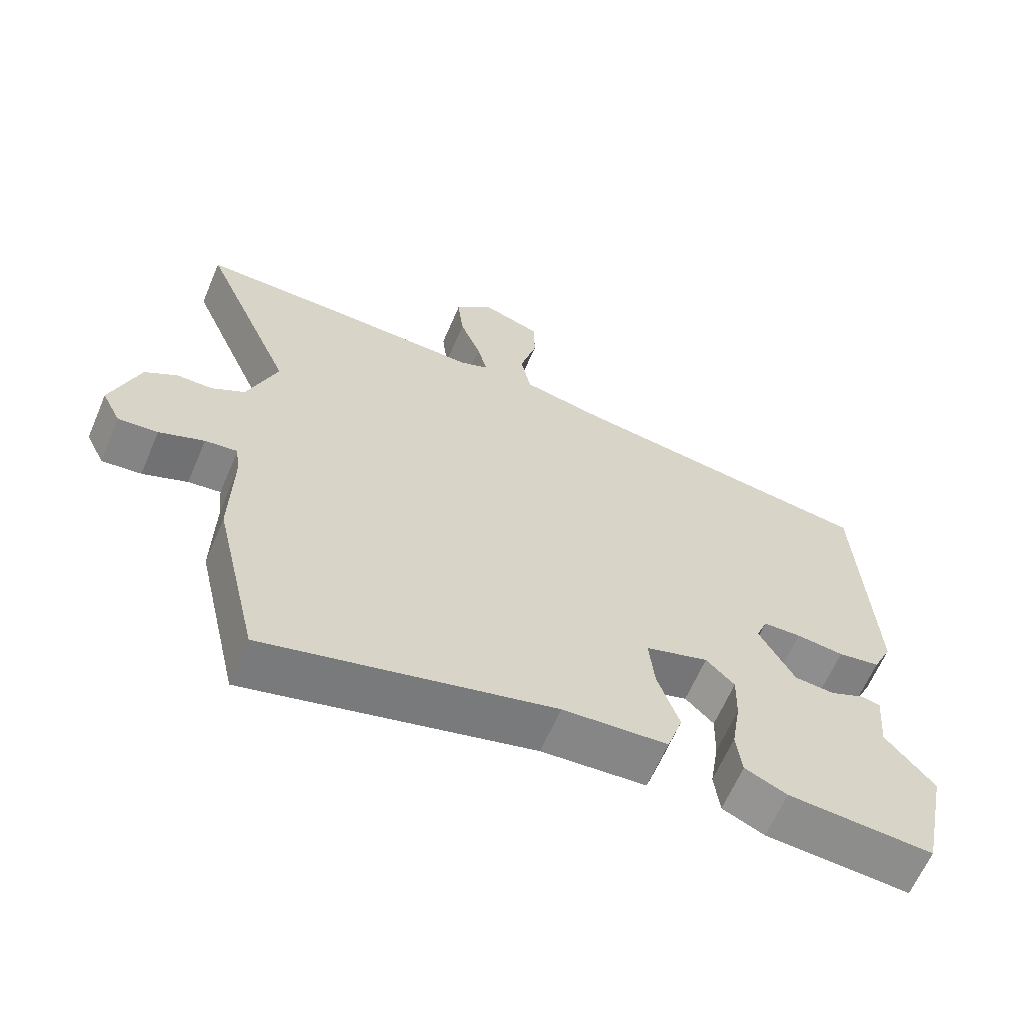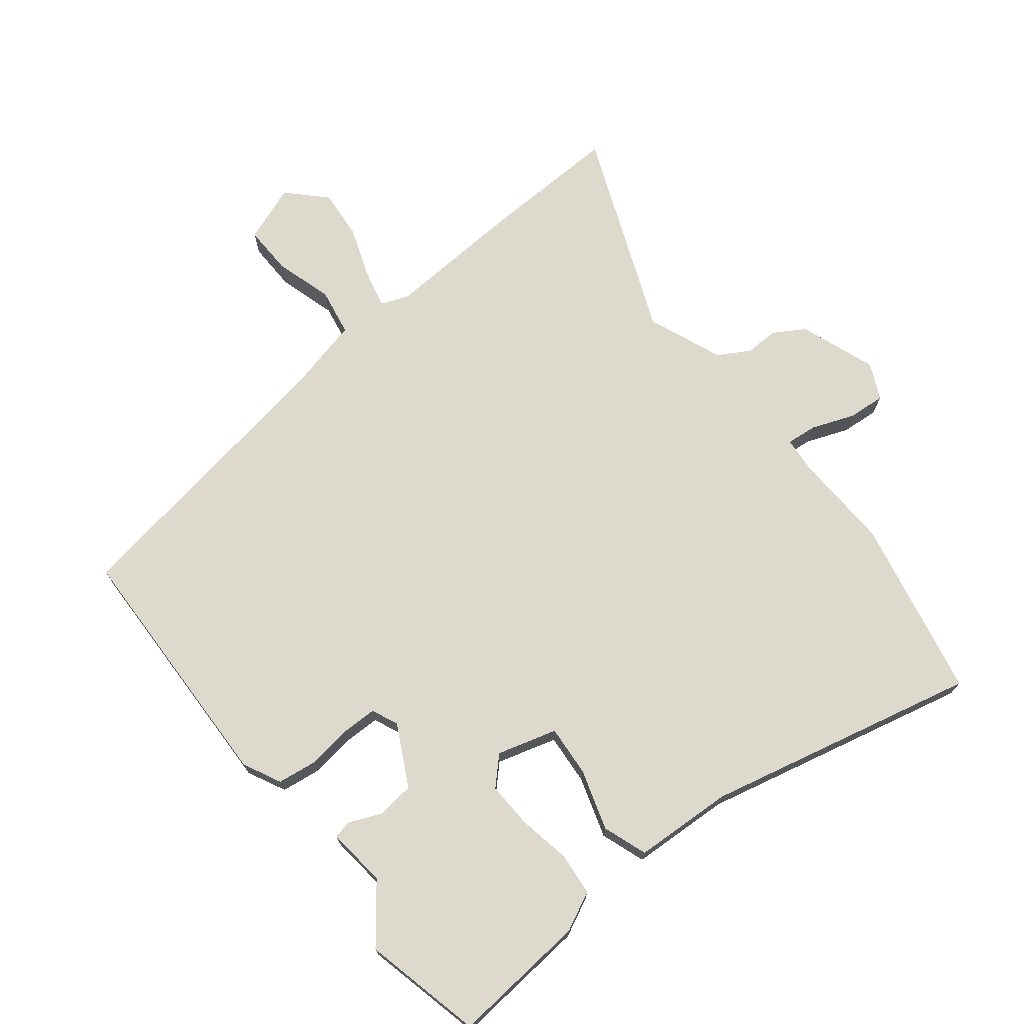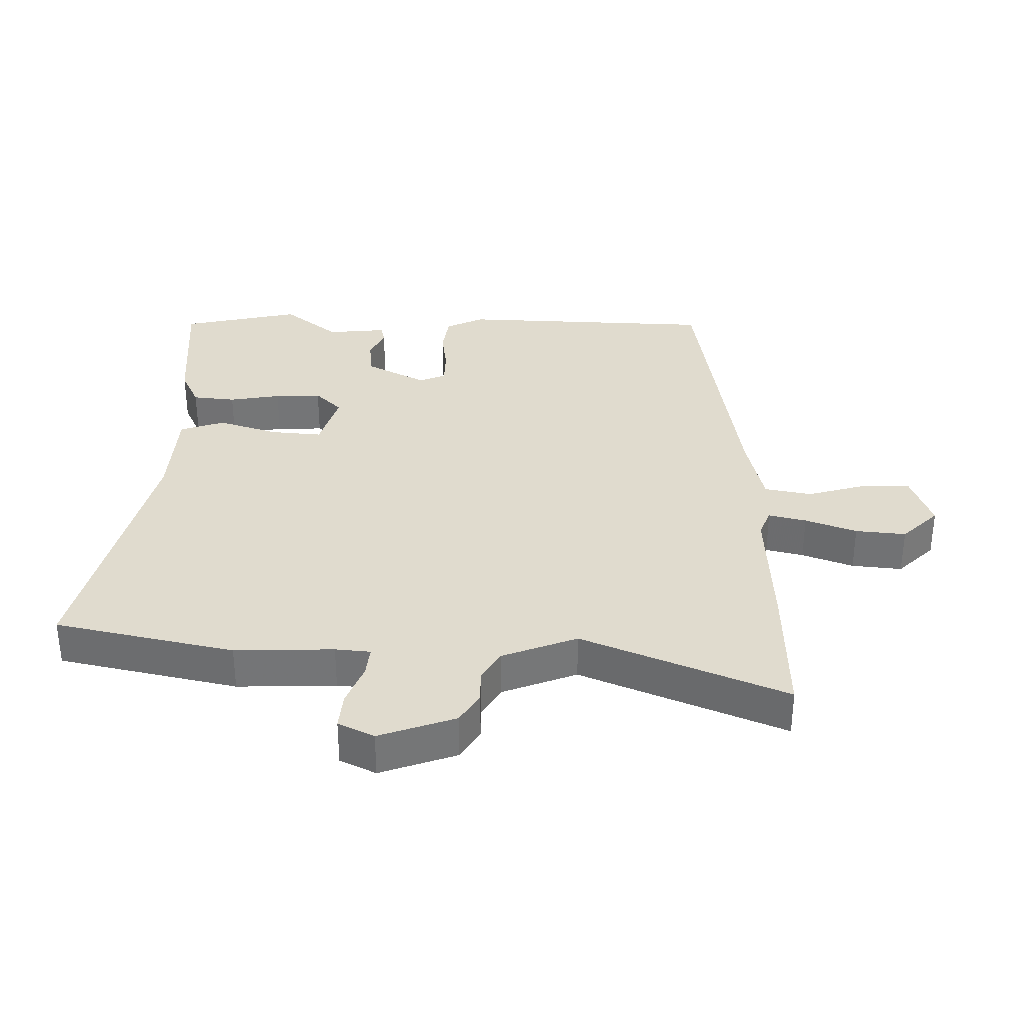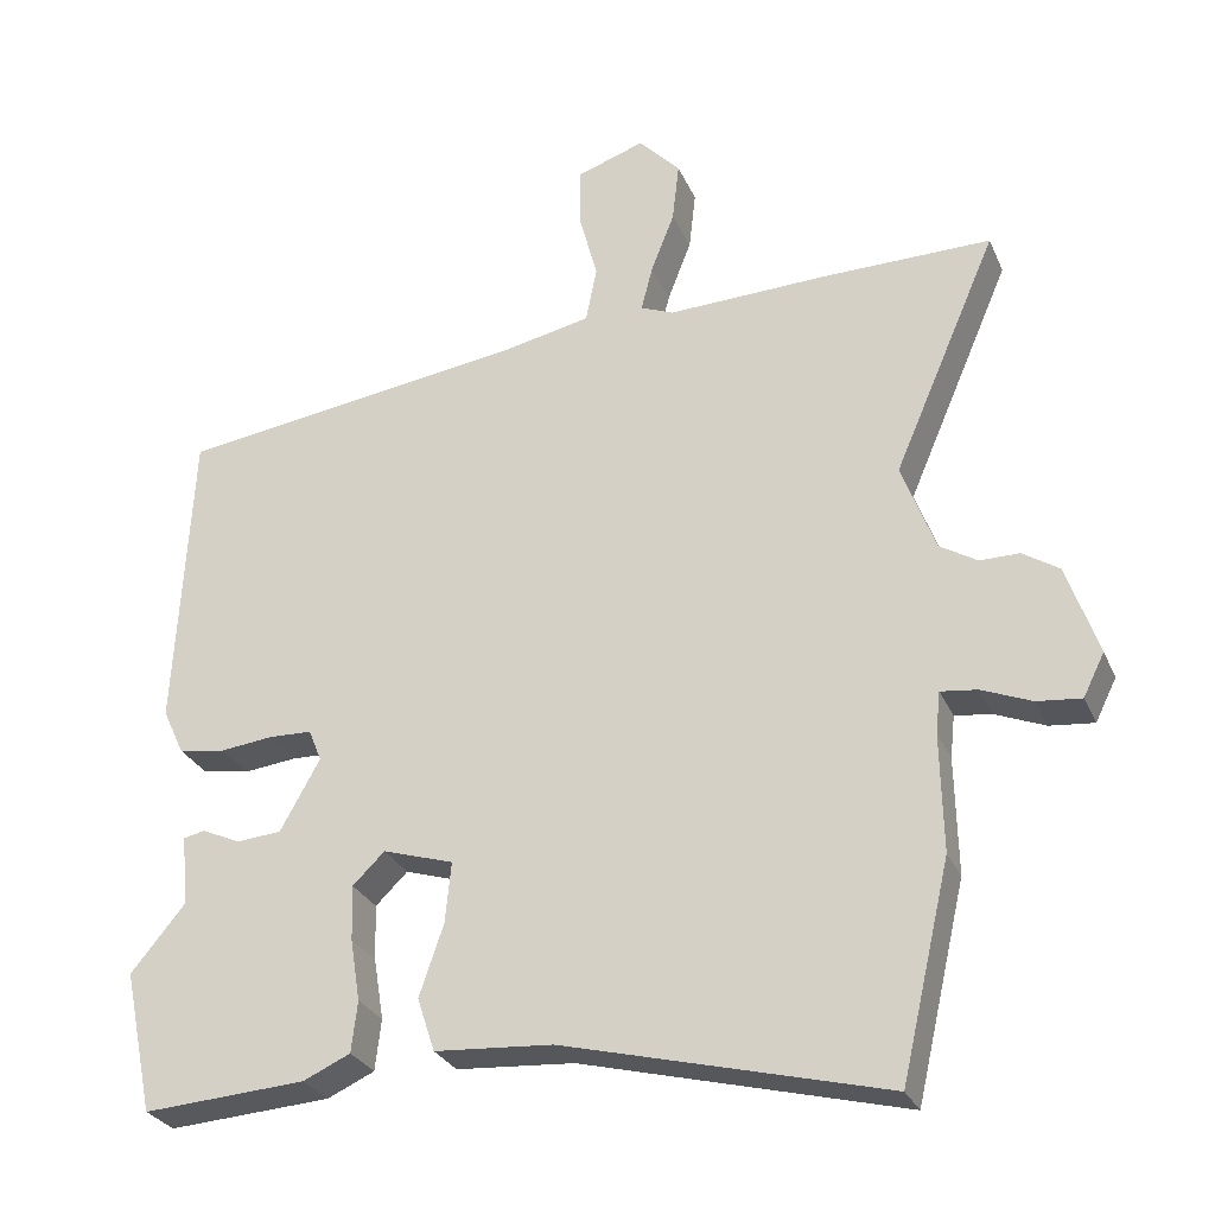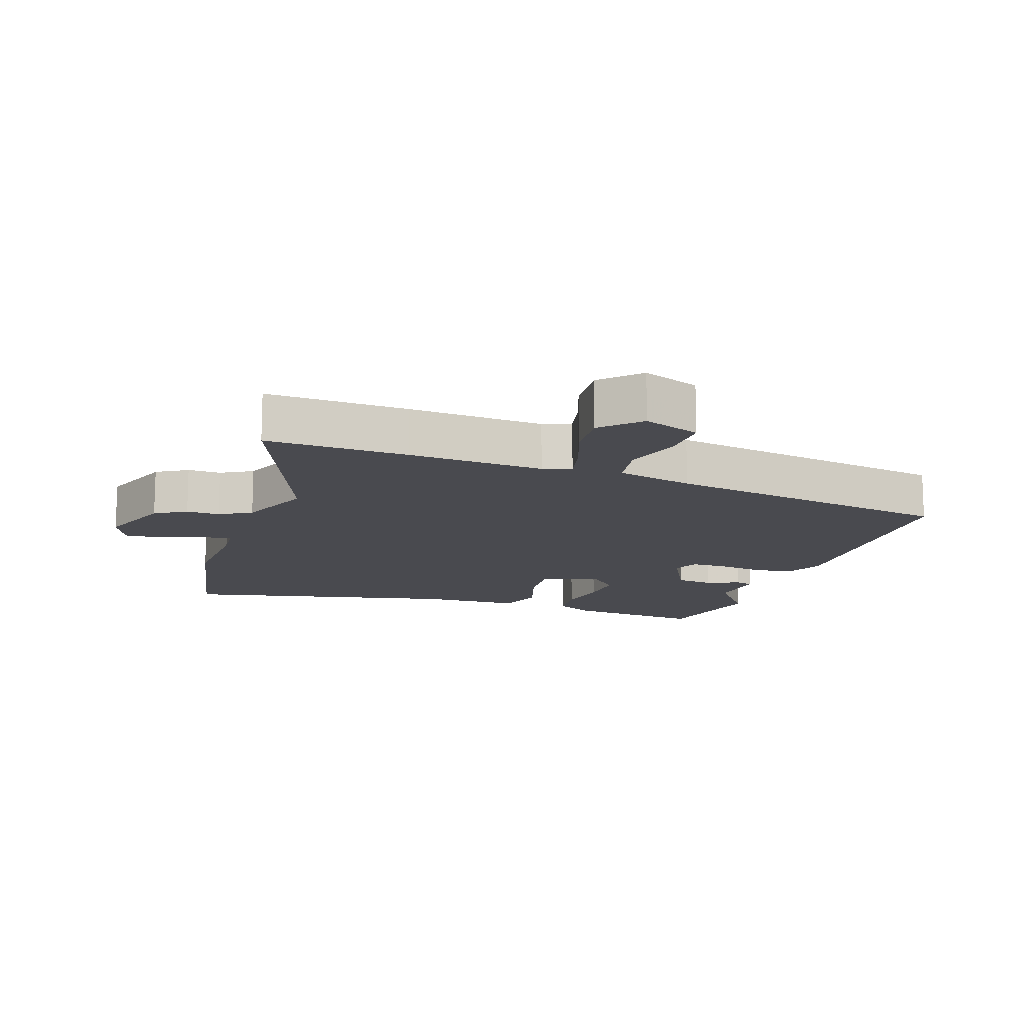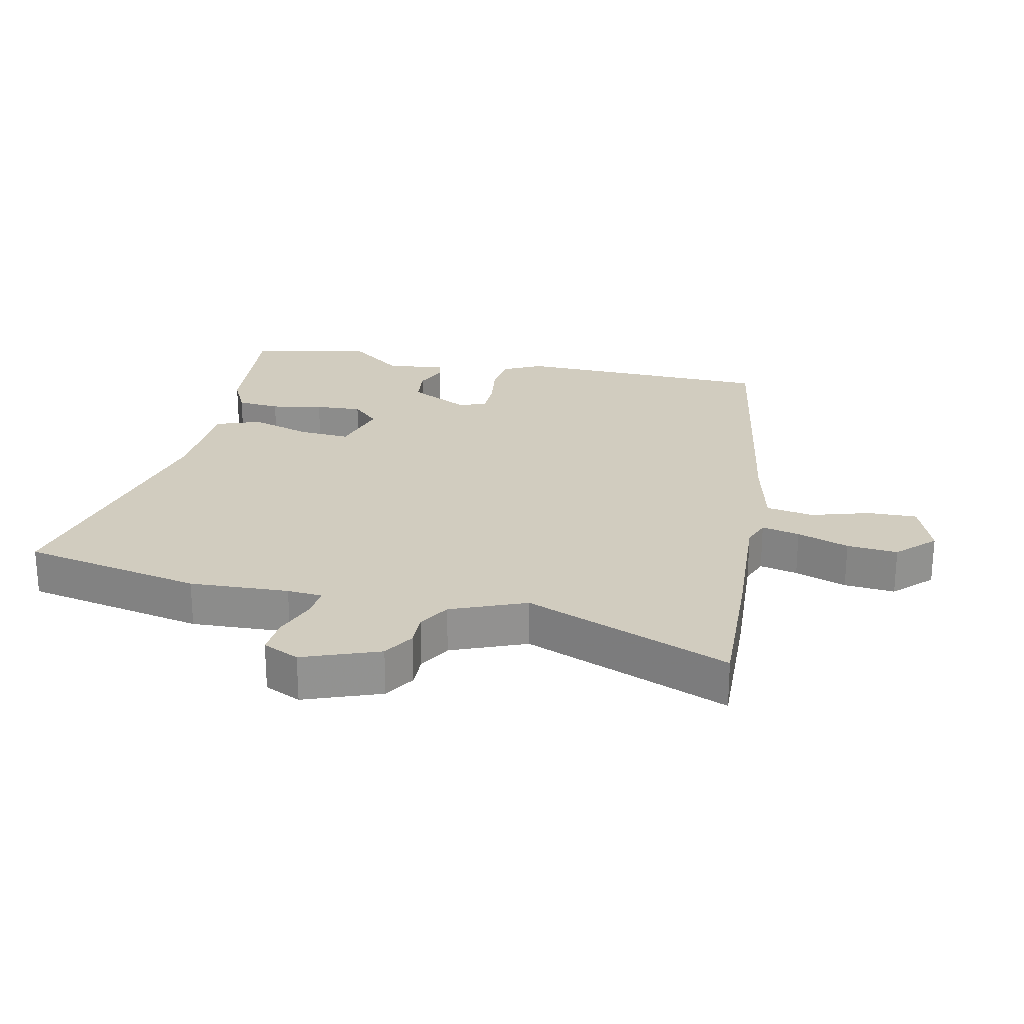
<metadata>
{"format":"obj","ext":"obj","renderer":"f3d","projection":"perspective","resolution":1024,"background":"white","views":[{"elev":-63.4,"azim":-23.1,"up":"+Z"},{"elev":72.0,"azim":140.3,"up":"+Y"},{"elev":33.7,"azim":-89.9,"up":"+Y"},{"elev":-28.4,"azim":-159.6,"up":"+Z"},{"elev":-13.6,"azim":-20.4,"up":"+Y"},{"elev":24.2,"azim":-79.4,"up":"+Y"}]}
</metadata>
<code>
v 0.532 0.07 -0.347
v 0.493 0.07 -0.534
v 0.279 0.07 -0.52
v 0.217 0.07 -0.492
v 0.209 0.07 -0.425
v 0.222 0.07 -0.344
v 0.224 0.07 -0.271
v 0.182 0.07 -0.23
v 0.089 0.07 -0.259
v 0.097 0.07 -0.339
v 0.129 0.07 -0.433
v 0.106 0.07 -0.503
v -0.049 0.07 -0.514
v -0.472 0.07 -0.622
v -0.537 0.07 -0.342
v -0.534 0.07 -0.187
v -0.54 0.07 -0.132
v -0.588 0.07 -0.138
v -0.654 0.07 -0.165
v -0.712 0.07 -0.171
v -0.74 0.07 -0.115
v -0.699 0.07 0.005
v -0.651 0.07 0.036
v -0.599 0.07 0.036
v -0.55 0.07 0.066
v -0.506 0.07 0.184
v -0.643 0.07 0.501
v -0.421 0.07 0.499
v -0.209 0.07 0.492
v -0.166 0.07 0.51
v -0.181 0.07 0.569
v -0.212 0.07 0.649
v -0.221 0.07 0.728
v -0.166 0.07 0.786
v -0.076 0.07 0.755
v -0.076 0.07 0.678
v -0.101 0.07 0.586
v -0.086 0.07 0.512
v 0.034 0.07 0.487
v 0.491 0.07 0.424
v 0.512 0.07 0.02
v 0.484 0.07 -0.04
v 0.422 0.07 -0.05
v 0.352 0.07 -0.042
v 0.296 0.07 -0.044
v 0.279 0.07 -0.086
v 0.331 0.07 -0.18
v 0.39 0.07 -0.185
v 0.441 0.07 -0.162
v 0.469 0.07 -0.168
v 0.461 0.07 -0.261
v 0.532 0 -0.347
v 0.493 0 -0.534
v 0.279 0 -0.52
v 0.217 0 -0.492
v 0.209 0 -0.425
v 0.222 0 -0.344
v 0.224 0 -0.271
v 0.182 0 -0.23
v 0.089 0 -0.259
v 0.097 0 -0.339
v 0.129 0 -0.433
v 0.106 0 -0.503
v -0.049 0 -0.514
v -0.472 0 -0.622
v -0.537 0 -0.342
v -0.534 0 -0.187
v -0.54 0 -0.132
v -0.588 0 -0.138
v -0.654 0 -0.165
v -0.712 0 -0.171
v -0.74 0 -0.115
v -0.699 0 0.005
v -0.651 0 0.036
v -0.599 0 0.036
v -0.55 0 0.066
v -0.506 0 0.184
v -0.643 0 0.501
v -0.421 0 0.499
v -0.209 0 0.492
v -0.166 0 0.51
v -0.181 0 0.569
v -0.212 0 0.649
v -0.221 0 0.728
v -0.166 0 0.786
v -0.076 0 0.755
v -0.076 0 0.678
v -0.101 0 0.586
v -0.086 0 0.512
v 0.034 0 0.487
v 0.491 0 0.424
v 0.512 0 0.02
v 0.484 0 -0.04
v 0.422 0 -0.05
v 0.352 0 -0.042
v 0.296 0 -0.044
v 0.279 0 -0.086
v 0.331 0 -0.18
v 0.39 0 -0.185
v 0.441 0 -0.162
v 0.469 0 -0.168
v 0.461 0 -0.261
f 48 49 50 51
f 4 5 6
f 3 4 6
f 2 3 6
f 1 2 6
f 51 1 6
f 48 51 6
f 47 48 6
f 46 47 6 7
f 42 43 44
f 41 42 44
f 40 41 44
f 39 40 44
f 38 39 44 45
f 35 36 37
f 34 35 37
f 33 34 37
f 32 33 37
f 31 32 37
f 30 31 37 38
f 38 45 46
f 30 38 46
f 29 30 46
f 28 29 46
f 27 28 46
f 26 27 46
f 22 23 24
f 21 22 24
f 20 21 24
f 19 20 24
f 18 19 24
f 17 18 24 25
f 25 26 46
f 17 25 46
f 16 17 46
f 13 14 15 16
f 12 13 16
f 11 12 16
f 10 11 16
f 46 7 8
f 46 8 9
f 16 46 9
f 9 10 16
f 102 101 100 99
f 57 56 55
f 57 55 54
f 57 54 53
f 57 53 52
f 57 52 102
f 57 102 99
f 57 99 98
f 58 57 98 97
f 95 94 93
f 95 93 92
f 95 92 91
f 95 91 90
f 96 95 90 89
f 88 87 86
f 88 86 85
f 88 85 84
f 88 84 83
f 88 83 82
f 89 88 82 81
f 97 96 89
f 97 89 81
f 97 81 80
f 97 80 79
f 97 79 78
f 97 78 77
f 75 74 73
f 75 73 72
f 75 72 71
f 75 71 70
f 75 70 69
f 76 75 69 68
f 97 77 76
f 97 76 68
f 97 68 67
f 67 66 65 64
f 67 64 63
f 67 63 62
f 67 62 61
f 59 58 97
f 60 59 97
f 60 97 67
f 67 61 60
f 1 52 53 2
f 2 53 54 3
f 3 54 55 4
f 4 55 56 5
f 5 56 57 6
f 6 57 58 7
f 7 58 59 8
f 8 59 60 9
f 9 60 61 10
f 10 61 62 11
f 11 62 63 12
f 12 63 64 13
f 13 64 65 14
f 14 65 66 15
f 15 66 67 16
f 16 67 68 17
f 17 68 69 18
f 18 69 70 19
f 19 70 71 20
f 20 71 72 21
f 21 72 73 22
f 22 73 74 23
f 23 74 75 24
f 24 75 76 25
f 25 76 77 26
f 26 77 78 27
f 27 78 79 28
f 28 79 80 29
f 29 80 81 30
f 30 81 82 31
f 31 82 83 32
f 32 83 84 33
f 33 84 85 34
f 34 85 86 35
f 35 86 87 36
f 36 87 88 37
f 37 88 89 38
f 38 89 90 39
f 39 90 91 40
f 40 91 92 41
f 41 92 93 42
f 42 93 94 43
f 43 94 95 44
f 44 95 96 45
f 45 96 97 46
f 46 97 98 47
f 47 98 99 48
f 48 99 100 49
f 49 100 101 50
f 50 101 102 51
f 51 102 52 1

</code>
